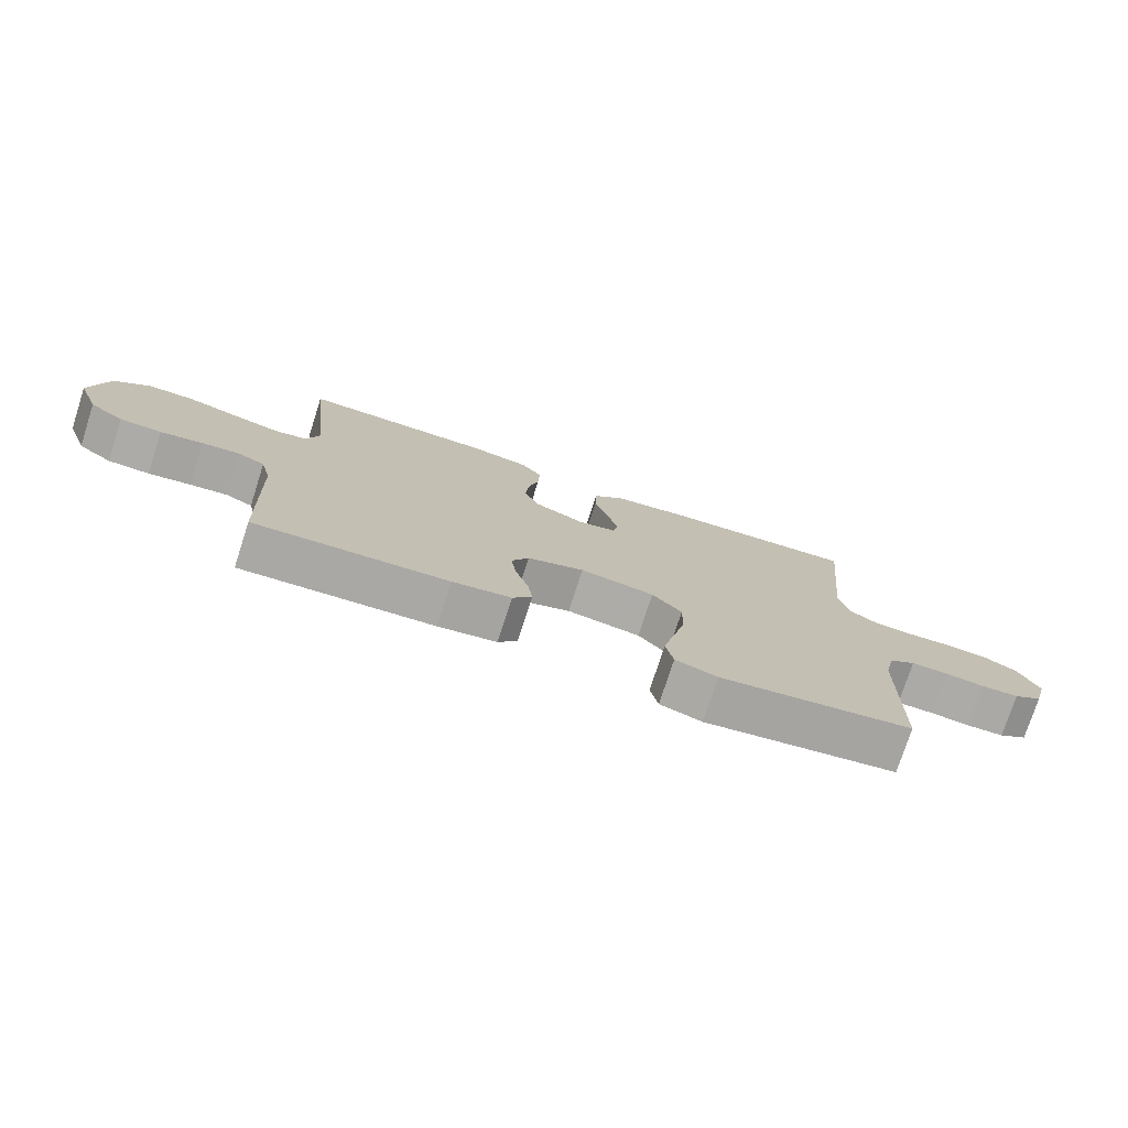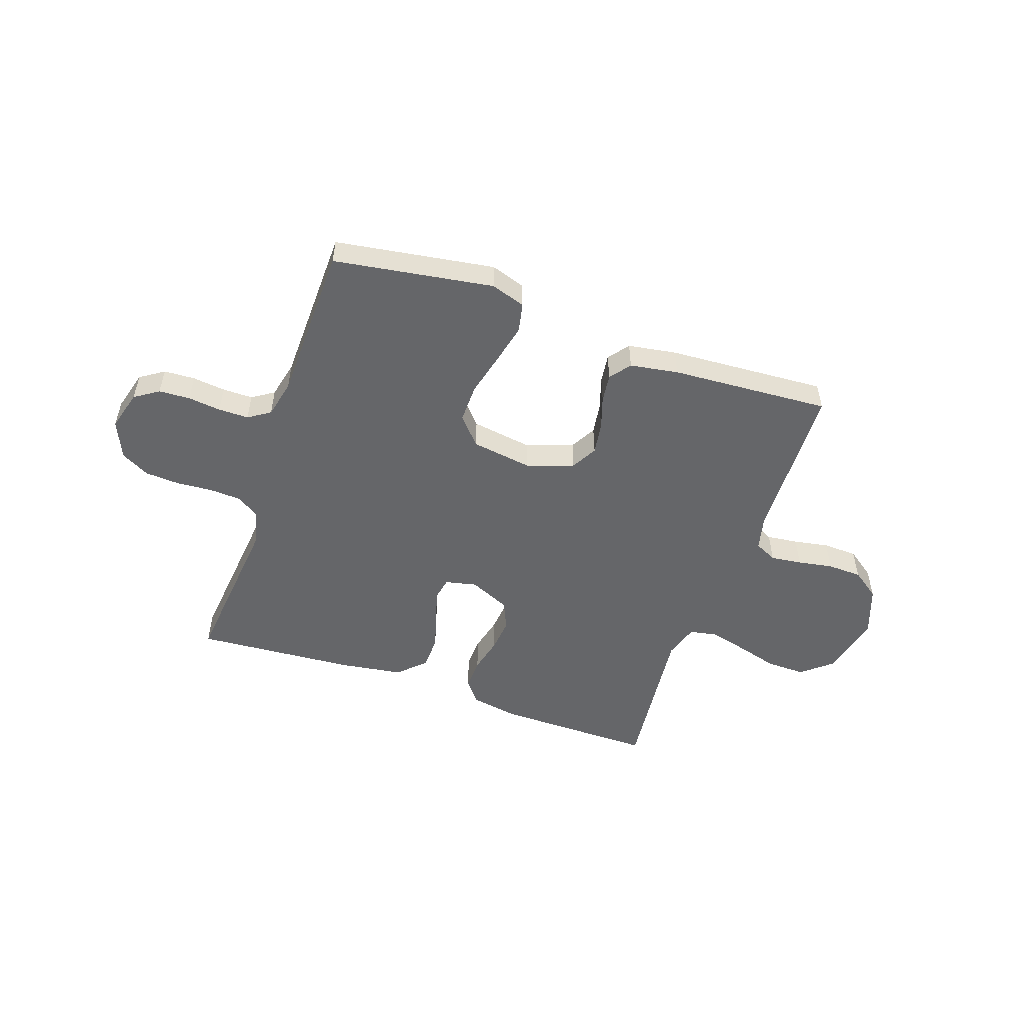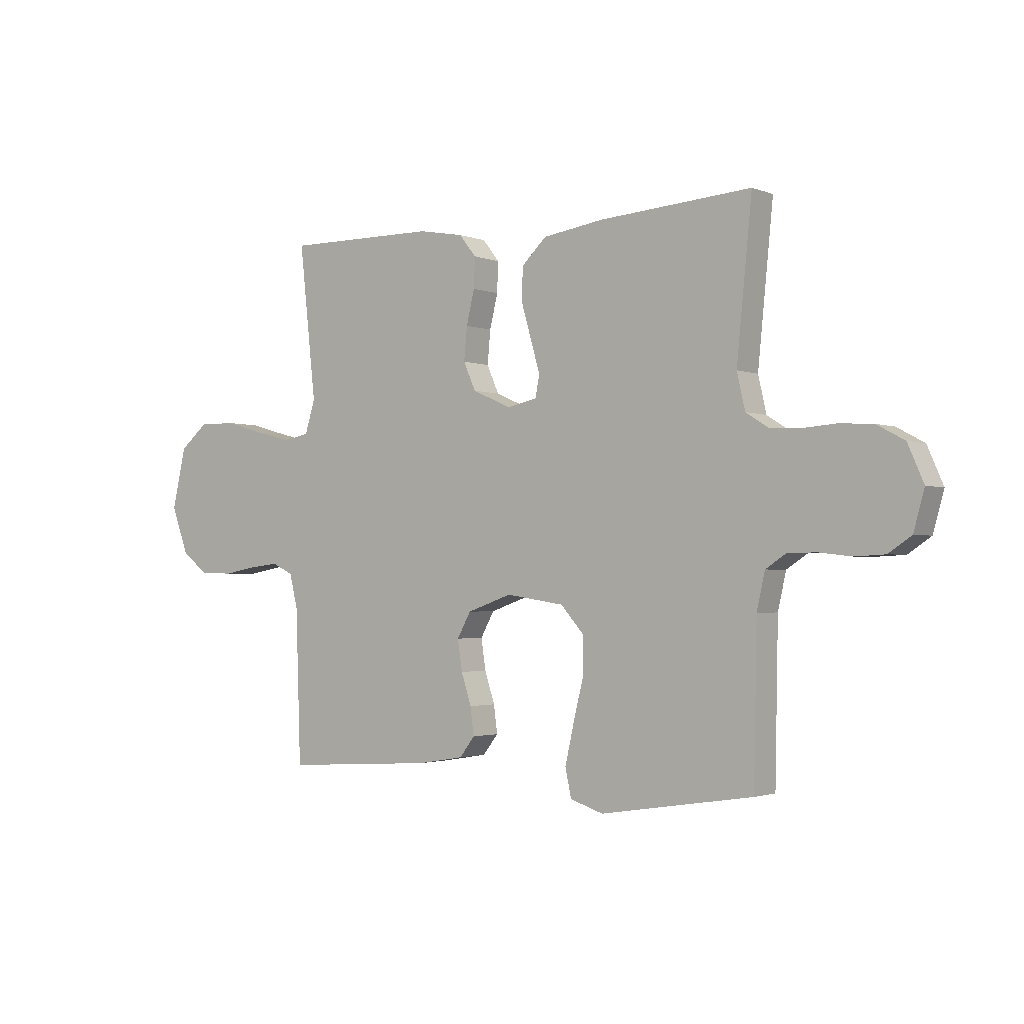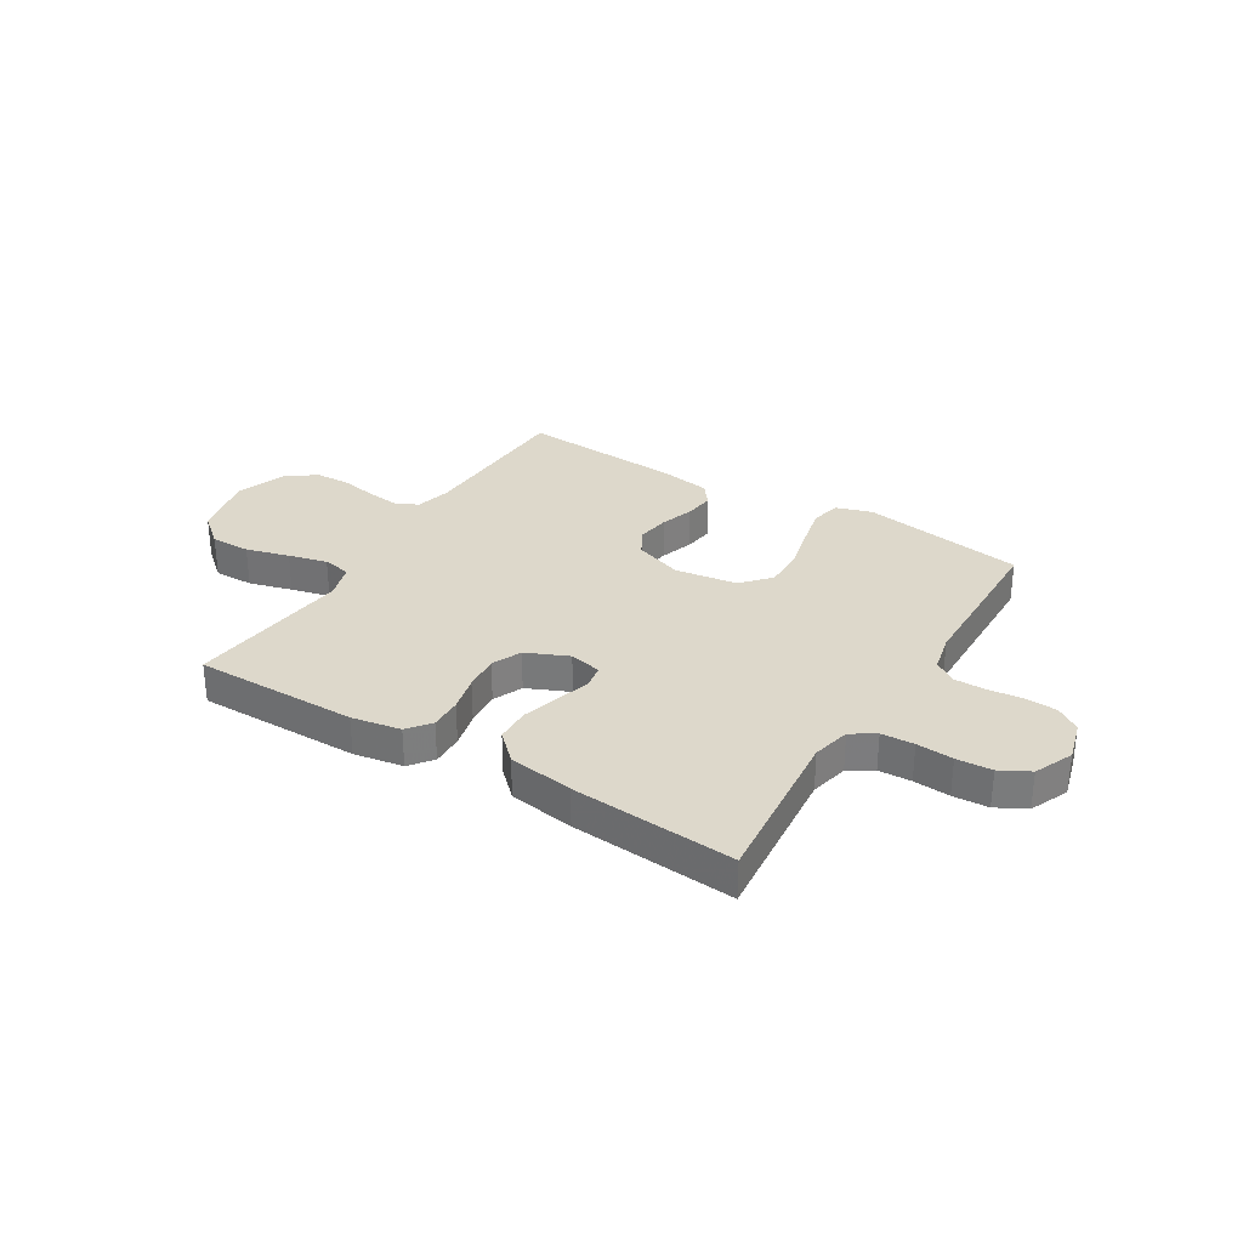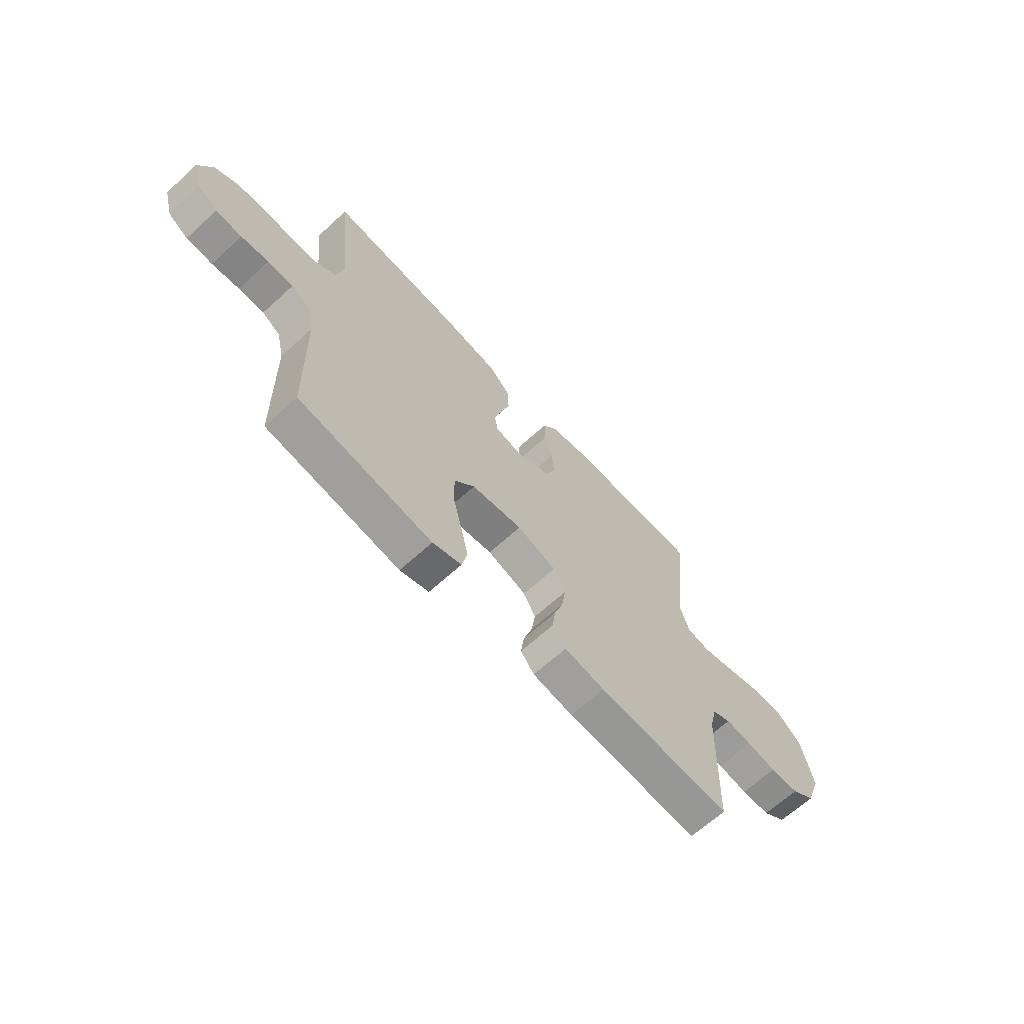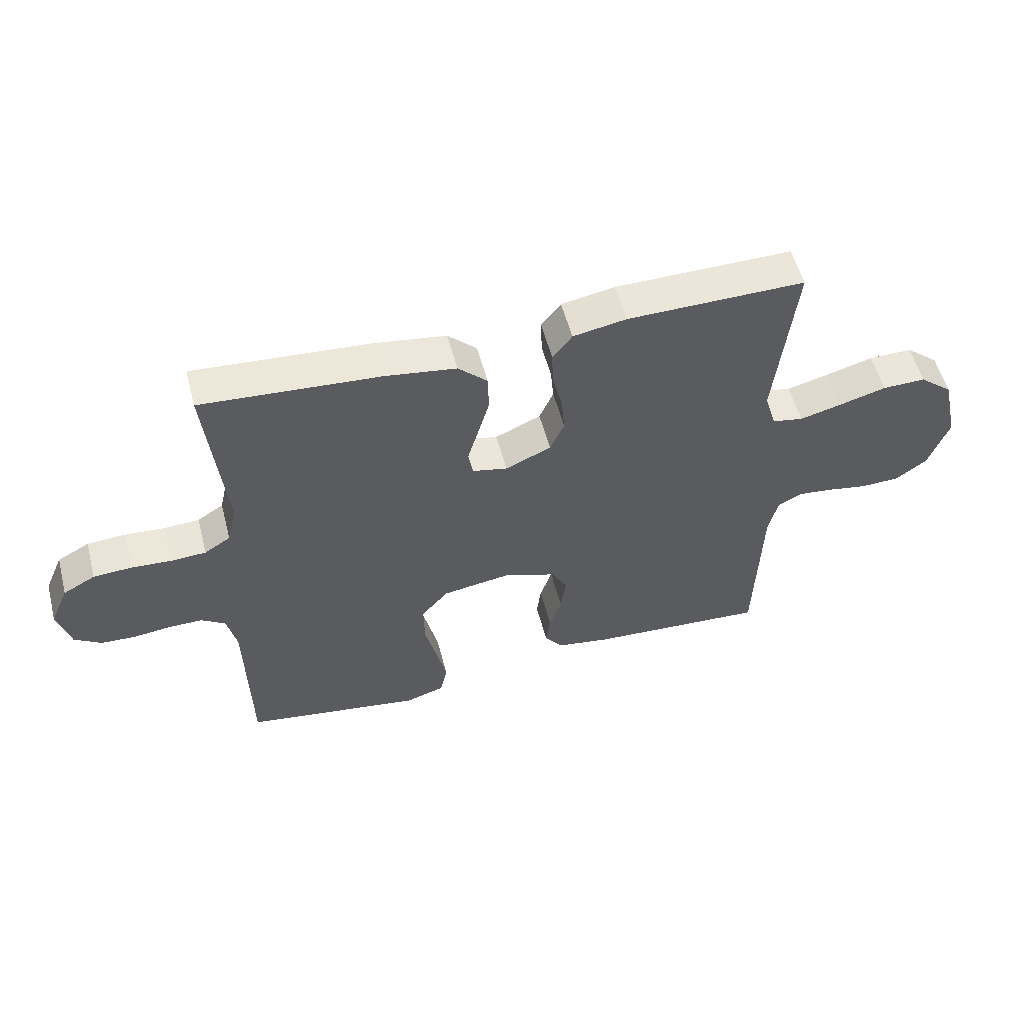
<metadata>
{"format":"obj","ext":"obj","renderer":"f3d","projection":"perspective","resolution":1024,"background":"white","views":[{"elev":-75.9,"azim":-17.9,"up":"+Z"},{"elev":-51.9,"azim":160.8,"up":"+Y"},{"elev":-1.9,"azim":36.7,"up":"+Z"},{"elev":31.2,"azim":31.6,"up":"+Y"},{"elev":-65.7,"azim":132.6,"up":"+Z"},{"elev":55.0,"azim":165.4,"up":"+Z"}]}
</metadata>
<code>
v -0.5 0.07 -0.5
v -0.51 0.07 -0.2
v -0.526 0.07 -0.134
v -0.568 0.07 -0.114
v -0.627 0.07 -0.121
v -0.693 0.07 -0.133
v -0.758 0.07 -0.131
v -0.811 0.07 -0.093
v -0.845 0.07 0
v -0.818 0.07 0.119
v -0.762 0.07 0.166
v -0.689 0.07 0.165
v -0.61 0.07 0.143
v -0.539 0.07 0.125
v -0.487 0.07 0.135
v -0.467 0.07 0.2
v -0.5 0.07 0.5
v -0.2 0.07 0.498
v -0.11 0.07 0.482
v -0.077 0.07 0.44
v -0.079 0.07 0.381
v -0.095 0.07 0.315
v -0.101 0.07 0.25
v -0.077 0.07 0.196
v 0 0.07 0.162
v 0.059 0.07 0.175
v 0.067 0.07 0.218
v 0.049 0.07 0.28
v 0.029 0.07 0.349
v 0.031 0.07 0.413
v 0.08 0.07 0.46
v 0.2 0.07 0.478
v 0.5 0.07 0.5
v 0.47 0.07 0.2
v 0.486 0.07 0.13
v 0.53 0.07 0.102
v 0.59 0.07 0.099
v 0.657 0.07 0.104
v 0.722 0.07 0.1
v 0.776 0.07 0.071
v 0.807 0.07 0
v 0.786 0.07 -0.076
v 0.741 0.07 -0.106
v 0.682 0.07 -0.109
v 0.62 0.07 -0.102
v 0.563 0.07 -0.102
v 0.522 0.07 -0.129
v 0.506 0.07 -0.2
v 0.5 0.07 -0.5
v 0.2 0.07 -0.547
v 0.135 0.07 -0.526
v 0.123 0.07 -0.471
v 0.14 0.07 -0.396
v 0.16 0.07 -0.314
v 0.161 0.07 -0.241
v 0.115 0.07 -0.189
v 0 0.07 -0.172
v -0.088 0.07 -0.203
v -0.115 0.07 -0.252
v -0.106 0.07 -0.312
v -0.086 0.07 -0.373
v -0.079 0.07 -0.427
v -0.109 0.07 -0.466
v -0.2 0.07 -0.481
v -0.5 0 -0.5
v -0.51 0 -0.2
v -0.526 0 -0.134
v -0.568 0 -0.114
v -0.627 0 -0.121
v -0.693 0 -0.133
v -0.758 0 -0.131
v -0.811 0 -0.093
v -0.845 0 0
v -0.818 0 0.119
v -0.762 0 0.166
v -0.689 0 0.165
v -0.61 0 0.143
v -0.539 0 0.125
v -0.487 0 0.135
v -0.467 0 0.2
v -0.5 0 0.5
v -0.2 0 0.498
v -0.11 0 0.482
v -0.077 0 0.44
v -0.079 0 0.381
v -0.095 0 0.315
v -0.101 0 0.25
v -0.077 0 0.196
v 0 0 0.162
v 0.059 0 0.175
v 0.067 0 0.218
v 0.049 0 0.28
v 0.029 0 0.349
v 0.031 0 0.413
v 0.08 0 0.46
v 0.2 0 0.478
v 0.5 0 0.5
v 0.47 0 0.2
v 0.486 0 0.13
v 0.53 0 0.102
v 0.59 0 0.099
v 0.657 0 0.104
v 0.722 0 0.1
v 0.776 0 0.071
v 0.807 0 0
v 0.786 0 -0.076
v 0.741 0 -0.106
v 0.682 0 -0.109
v 0.62 0 -0.102
v 0.563 0 -0.102
v 0.522 0 -0.129
v 0.506 0 -0.2
v 0.5 0 -0.5
v 0.2 0 -0.547
v 0.135 0 -0.526
v 0.123 0 -0.471
v 0.14 0 -0.396
v 0.16 0 -0.314
v 0.161 0 -0.241
v 0.115 0 -0.189
v 0 0 -0.172
v -0.088 0 -0.203
v -0.115 0 -0.252
v -0.106 0 -0.312
v -0.086 0 -0.373
v -0.079 0 -0.427
v -0.109 0 -0.466
v -0.2 0 -0.481
f 64 1 2
f 63 64 2
f 62 63 2
f 61 62 2
f 60 61 2
f 59 60 2 3
f 58 59 3 4
f 57 58 4
f 52 53 54
f 51 52 54
f 50 51 54
f 49 50 54
f 48 49 54
f 47 48 54 55
f 46 47 55 56
f 43 44 45
f 42 43 45
f 41 42 45
f 40 41 45
f 39 40 45
f 38 39 45
f 37 38 45
f 36 37 45 46
f 46 56 57
f 36 46 57
f 35 36 57
f 32 33 34
f 31 32 34
f 30 31 34
f 29 30 34
f 28 29 34
f 27 28 34
f 34 35 57
f 27 34 57
f 26 27 57
f 20 21 22
f 19 20 22
f 18 19 22
f 17 18 22
f 16 17 22
f 15 16 22 23
f 11 12 13
f 10 11 13
f 9 10 13
f 8 9 13
f 7 8 13
f 6 7 13
f 5 6 13
f 4 5 13 14
f 25 26 57 4
f 15 23 24
f 15 24 25
f 14 15 25
f 4 14 25
f 66 65 128
f 66 128 127
f 66 127 126
f 66 126 125
f 66 125 124
f 67 66 124 123
f 68 67 123 122
f 68 122 121
f 118 117 116
f 118 116 115
f 118 115 114
f 118 114 113
f 118 113 112
f 119 118 112 111
f 120 119 111 110
f 109 108 107
f 109 107 106
f 109 106 105
f 109 105 104
f 109 104 103
f 109 103 102
f 109 102 101
f 110 109 101 100
f 121 120 110
f 121 110 100
f 121 100 99
f 98 97 96
f 98 96 95
f 98 95 94
f 98 94 93
f 98 93 92
f 98 92 91
f 121 99 98
f 121 98 91
f 121 91 90
f 86 85 84
f 86 84 83
f 86 83 82
f 86 82 81
f 86 81 80
f 87 86 80 79
f 77 76 75
f 77 75 74
f 77 74 73
f 77 73 72
f 77 72 71
f 77 71 70
f 77 70 69
f 78 77 69 68
f 68 121 90 89
f 88 87 79
f 89 88 79
f 89 79 78
f 89 78 68
f 1 65 66 2
f 2 66 67 3
f 3 67 68 4
f 4 68 69 5
f 5 69 70 6
f 6 70 71 7
f 7 71 72 8
f 8 72 73 9
f 9 73 74 10
f 10 74 75 11
f 11 75 76 12
f 12 76 77 13
f 13 77 78 14
f 14 78 79 15
f 15 79 80 16
f 16 80 81 17
f 17 81 82 18
f 18 82 83 19
f 19 83 84 20
f 20 84 85 21
f 21 85 86 22
f 22 86 87 23
f 23 87 88 24
f 24 88 89 25
f 25 89 90 26
f 26 90 91 27
f 27 91 92 28
f 28 92 93 29
f 29 93 94 30
f 30 94 95 31
f 31 95 96 32
f 32 96 97 33
f 33 97 98 34
f 34 98 99 35
f 35 99 100 36
f 36 100 101 37
f 37 101 102 38
f 38 102 103 39
f 39 103 104 40
f 40 104 105 41
f 41 105 106 42
f 42 106 107 43
f 43 107 108 44
f 44 108 109 45
f 45 109 110 46
f 46 110 111 47
f 47 111 112 48
f 48 112 113 49
f 49 113 114 50
f 50 114 115 51
f 51 115 116 52
f 52 116 117 53
f 53 117 118 54
f 54 118 119 55
f 55 119 120 56
f 56 120 121 57
f 57 121 122 58
f 58 122 123 59
f 59 123 124 60
f 60 124 125 61
f 61 125 126 62
f 62 126 127 63
f 63 127 128 64
f 64 128 65 1

</code>
